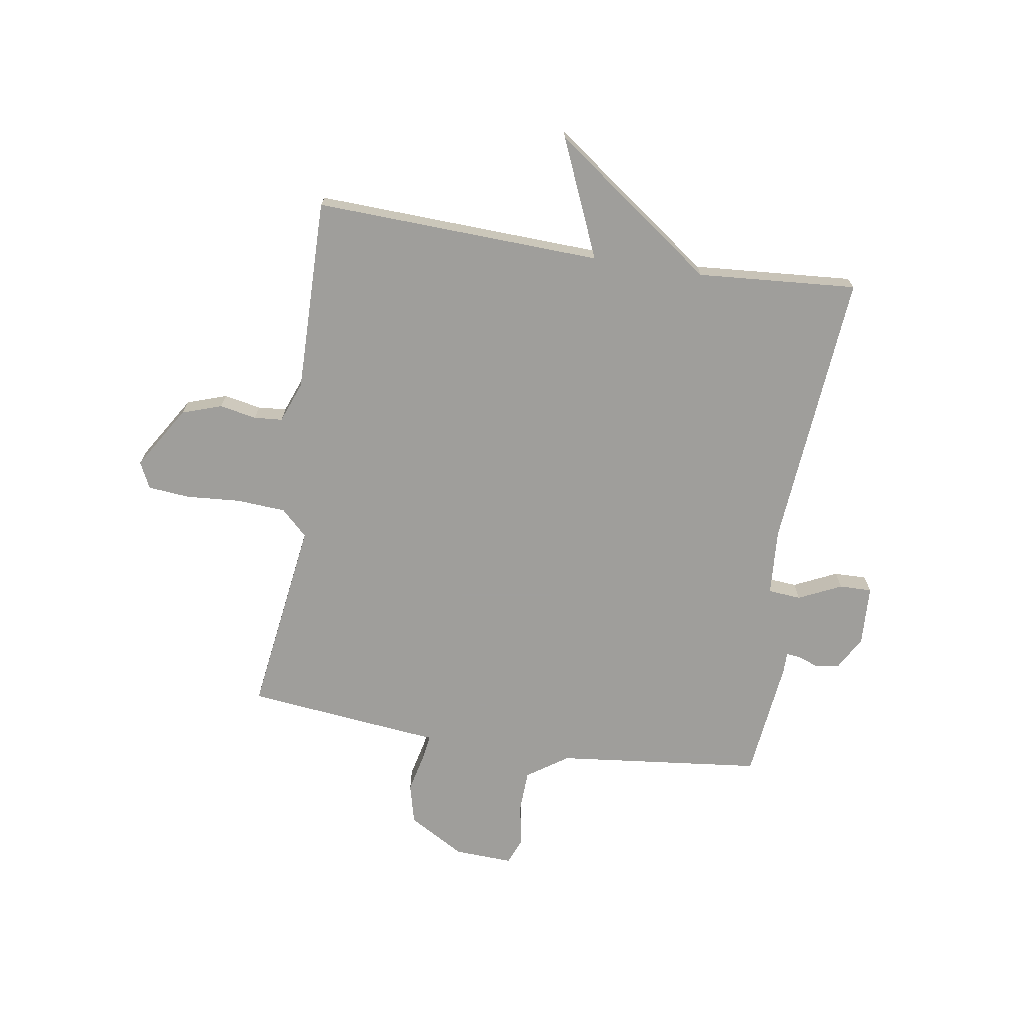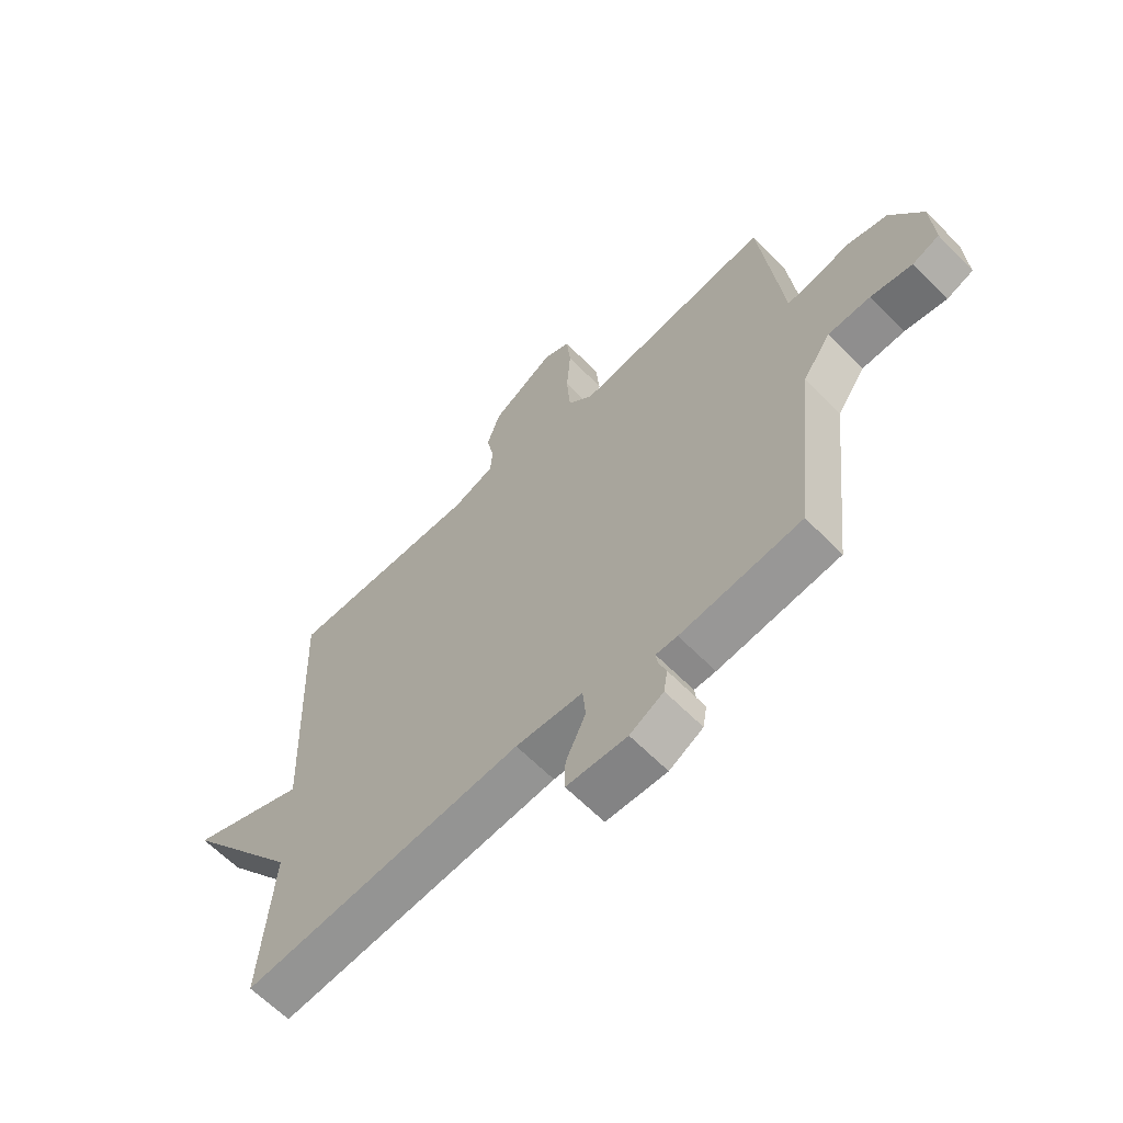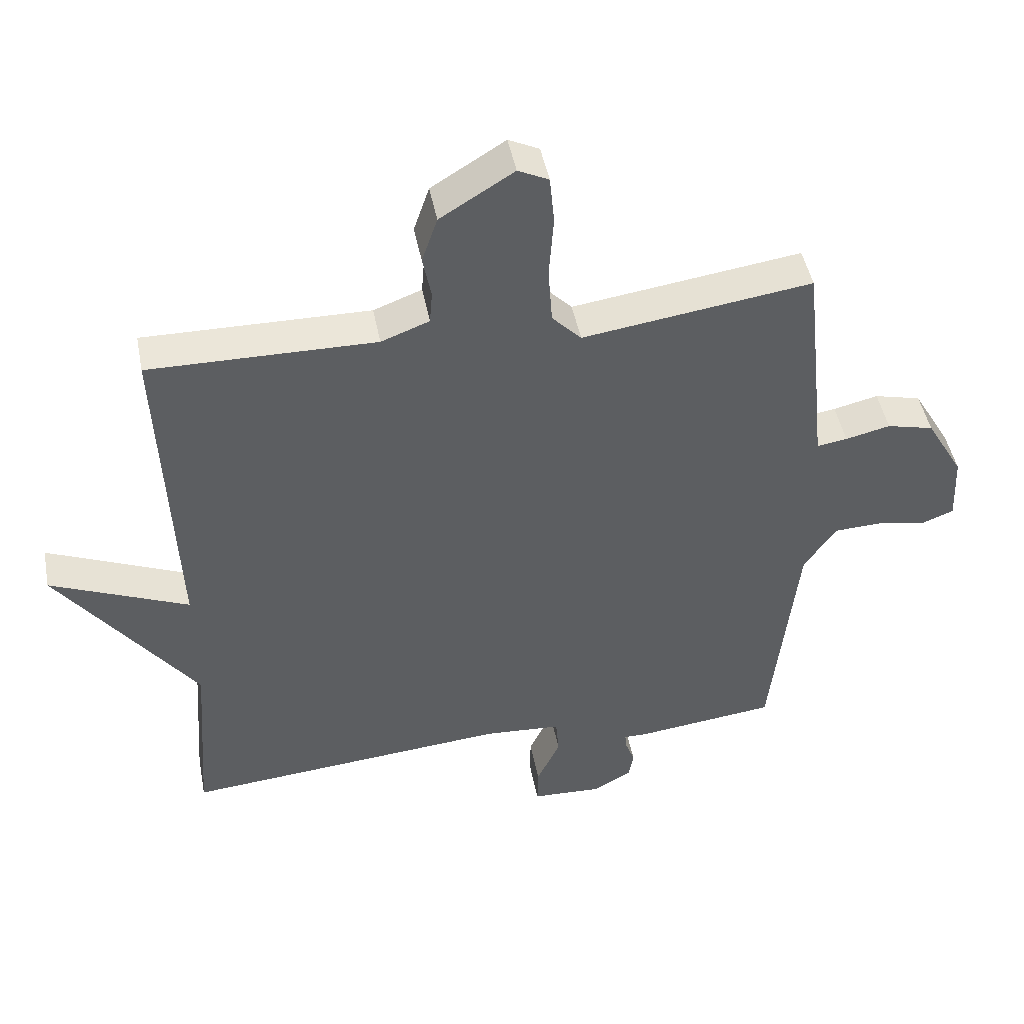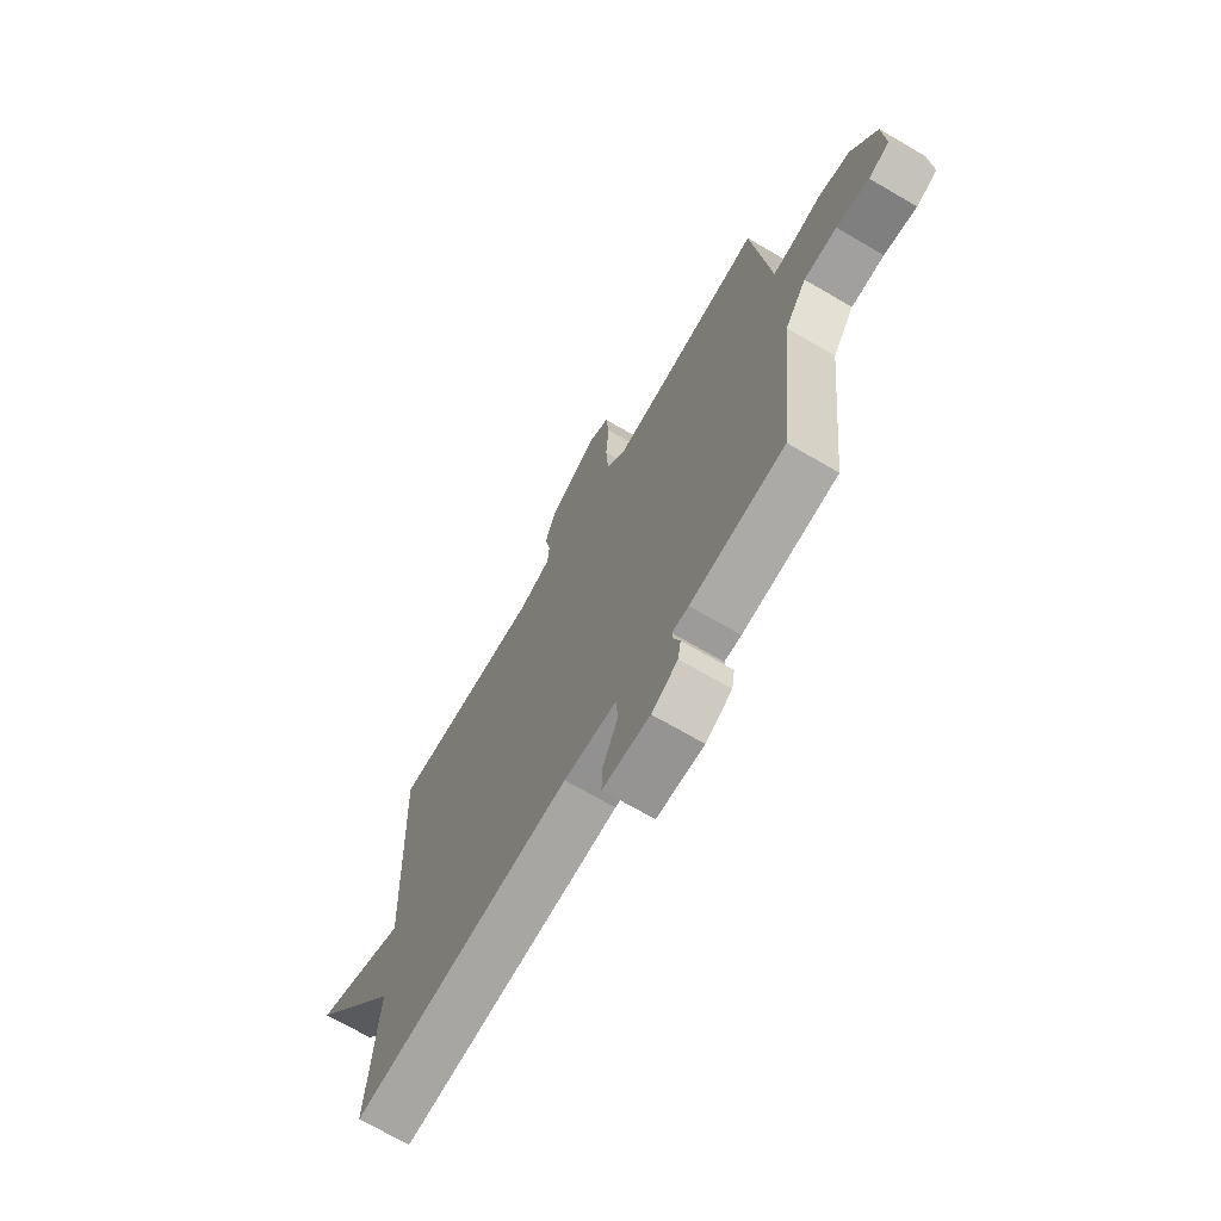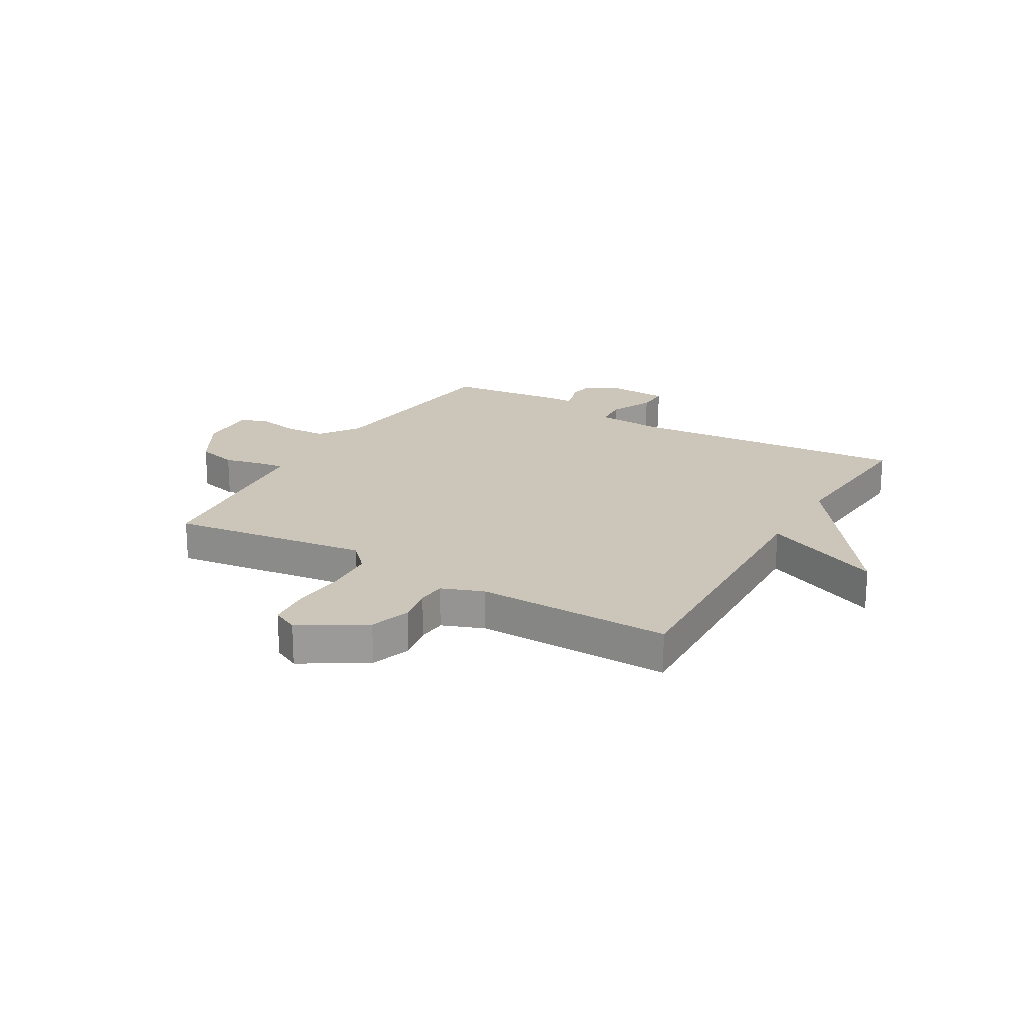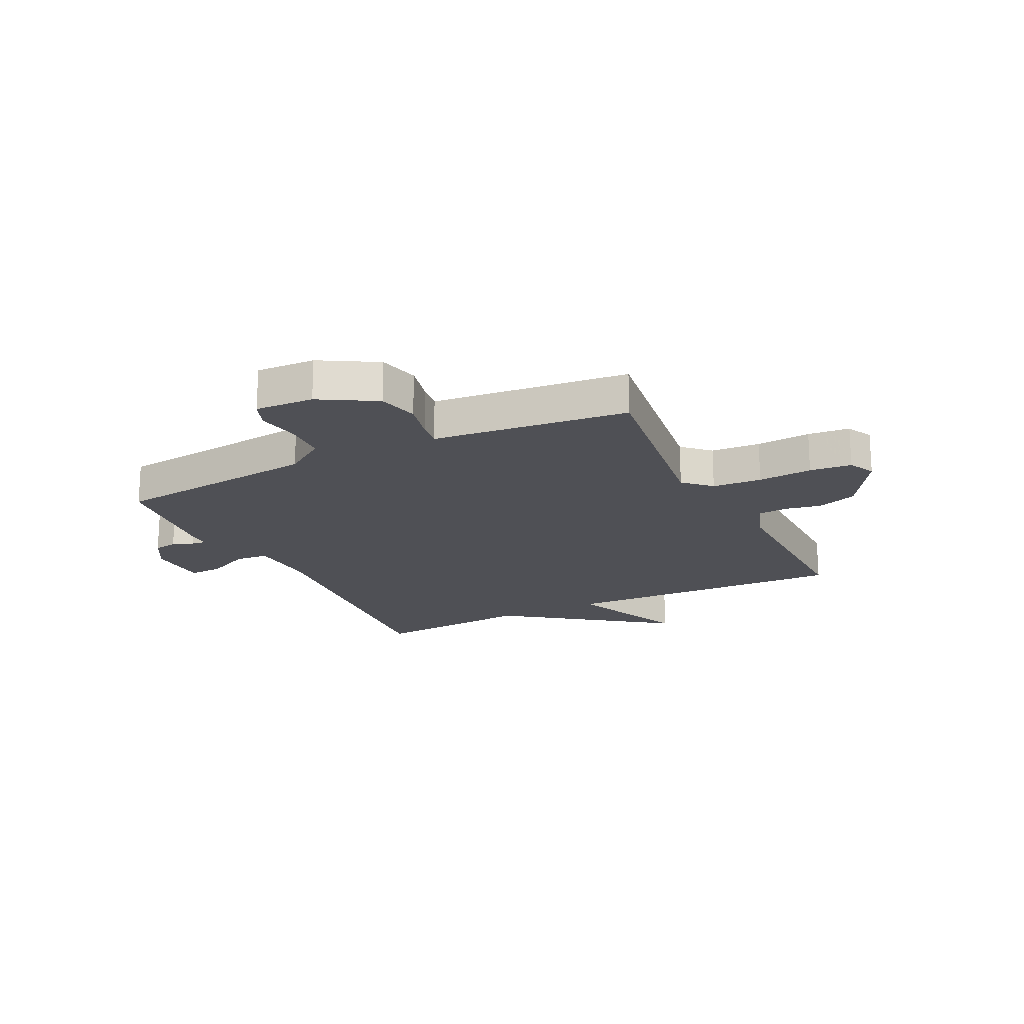
<metadata>
{"format":"obj","ext":"obj","renderer":"f3d","projection":"perspective","resolution":1024,"background":"white","views":[{"elev":-70.8,"azim":81.1,"up":"+Y"},{"elev":-63.3,"azim":-135.6,"up":"+Z"},{"elev":46.5,"azim":169.1,"up":"+Z"},{"elev":-69.7,"azim":-120.3,"up":"+Z"},{"elev":20.8,"azim":30.4,"up":"+Y"},{"elev":-19.4,"azim":-63.7,"up":"+Y"}]}
</metadata>
<code>
v -0.5 0.07 -0.5
v -0.54 0.07 -0.131
v -0.59 0.07 -0.058
v -0.666 0.07 -0.055
v -0.741 0.07 -0.069
v -0.789 0.07 -0.05
v -0.784 0.07 0.055
v -0.726 0.07 0.155
v -0.654 0.07 0.173
v -0.585 0.07 0.157
v -0.538 0.07 0.15
v -0.533 0.07 0.201
v -0.5 0.07 0.5
v -0.147 0.07 0.451
v -0.102 0.07 0.498
v -0.096 0.07 0.586
v -0.103 0.07 0.683
v -0.096 0.07 0.758
v -0.049 0.07 0.781
v 0.064 0.07 0.711
v 0.088 0.07 0.64
v 0.075 0.07 0.574
v 0.079 0.07 0.523
v 0.153 0.07 0.495
v 0.5 0.07 0.5
v 0.479 0.07 -0.014
v 0.691 0.07 0.077
v 0.479 0.07 -0.214
v 0.5 0.07 -0.5
v -0.001 0.07 -0.457
v -0.121 0.07 -0.465
v -0.126 0.07 -0.524
v -0.09 0.07 -0.601
v -0.089 0.07 -0.659
v -0.197 0.07 -0.664
v -0.257 0.07 -0.63
v -0.264 0.07 -0.588
v -0.25 0.07 -0.55
v -0.247 0.07 -0.525
v -0.285 0.07 -0.525
v -0.5 0 -0.5
v -0.54 0 -0.131
v -0.59 0 -0.058
v -0.666 0 -0.055
v -0.741 0 -0.069
v -0.789 0 -0.05
v -0.784 0 0.055
v -0.726 0 0.155
v -0.654 0 0.173
v -0.585 0 0.157
v -0.538 0 0.15
v -0.533 0 0.201
v -0.5 0 0.5
v -0.147 0 0.451
v -0.102 0 0.498
v -0.096 0 0.586
v -0.103 0 0.683
v -0.096 0 0.758
v -0.049 0 0.781
v 0.064 0 0.711
v 0.088 0 0.64
v 0.075 0 0.574
v 0.079 0 0.523
v 0.153 0 0.495
v 0.5 0 0.5
v 0.479 0 -0.014
v 0.691 0 0.077
v 0.479 0 -0.214
v 0.5 0 -0.5
v -0.001 0 -0.457
v -0.121 0 -0.465
v -0.126 0 -0.524
v -0.09 0 -0.601
v -0.089 0 -0.659
v -0.197 0 -0.664
v -0.257 0 -0.63
v -0.264 0 -0.588
v -0.25 0 -0.55
v -0.247 0 -0.525
v -0.285 0 -0.525
f 39 40 1 2
f 36 37 38
f 35 36 38
f 34 35 38
f 33 34 38
f 32 33 38
f 31 32 38 39
f 28 29 30
f 28 30 31
f 27 28 31
f 26 27 31
f 39 2 3
f 31 39 3
f 26 31 3
f 25 26 3
f 24 25 3
f 20 21 22
f 19 20 22
f 18 19 22
f 17 18 22
f 16 17 22
f 15 16 22 23
f 23 24 3
f 15 23 3
f 14 15 3
f 11 12 13 14
f 8 9 10
f 7 8 10
f 6 7 10
f 5 6 10
f 4 5 10
f 4 10 11
f 3 4 11 14
f 42 41 80 79
f 78 77 76
f 78 76 75
f 78 75 74
f 78 74 73
f 78 73 72
f 79 78 72 71
f 70 69 68
f 71 70 68
f 71 68 67
f 71 67 66
f 43 42 79
f 43 79 71
f 43 71 66
f 43 66 65
f 43 65 64
f 62 61 60
f 62 60 59
f 62 59 58
f 62 58 57
f 62 57 56
f 63 62 56 55
f 43 64 63
f 43 63 55
f 43 55 54
f 54 53 52 51
f 50 49 48
f 50 48 47
f 50 47 46
f 50 46 45
f 50 45 44
f 51 50 44
f 54 51 44 43
f 1 41 42 2
f 2 42 43 3
f 3 43 44 4
f 4 44 45 5
f 5 45 46 6
f 6 46 47 7
f 7 47 48 8
f 8 48 49 9
f 9 49 50 10
f 10 50 51 11
f 11 51 52 12
f 12 52 53 13
f 13 53 54 14
f 14 54 55 15
f 15 55 56 16
f 16 56 57 17
f 17 57 58 18
f 18 58 59 19
f 19 59 60 20
f 20 60 61 21
f 21 61 62 22
f 22 62 63 23
f 23 63 64 24
f 24 64 65 25
f 25 65 66 26
f 26 66 67 27
f 27 67 68 28
f 28 68 69 29
f 29 69 70 30
f 30 70 71 31
f 31 71 72 32
f 32 72 73 33
f 33 73 74 34
f 34 74 75 35
f 35 75 76 36
f 36 76 77 37
f 37 77 78 38
f 38 78 79 39
f 39 79 80 40
f 40 80 41 1

</code>
